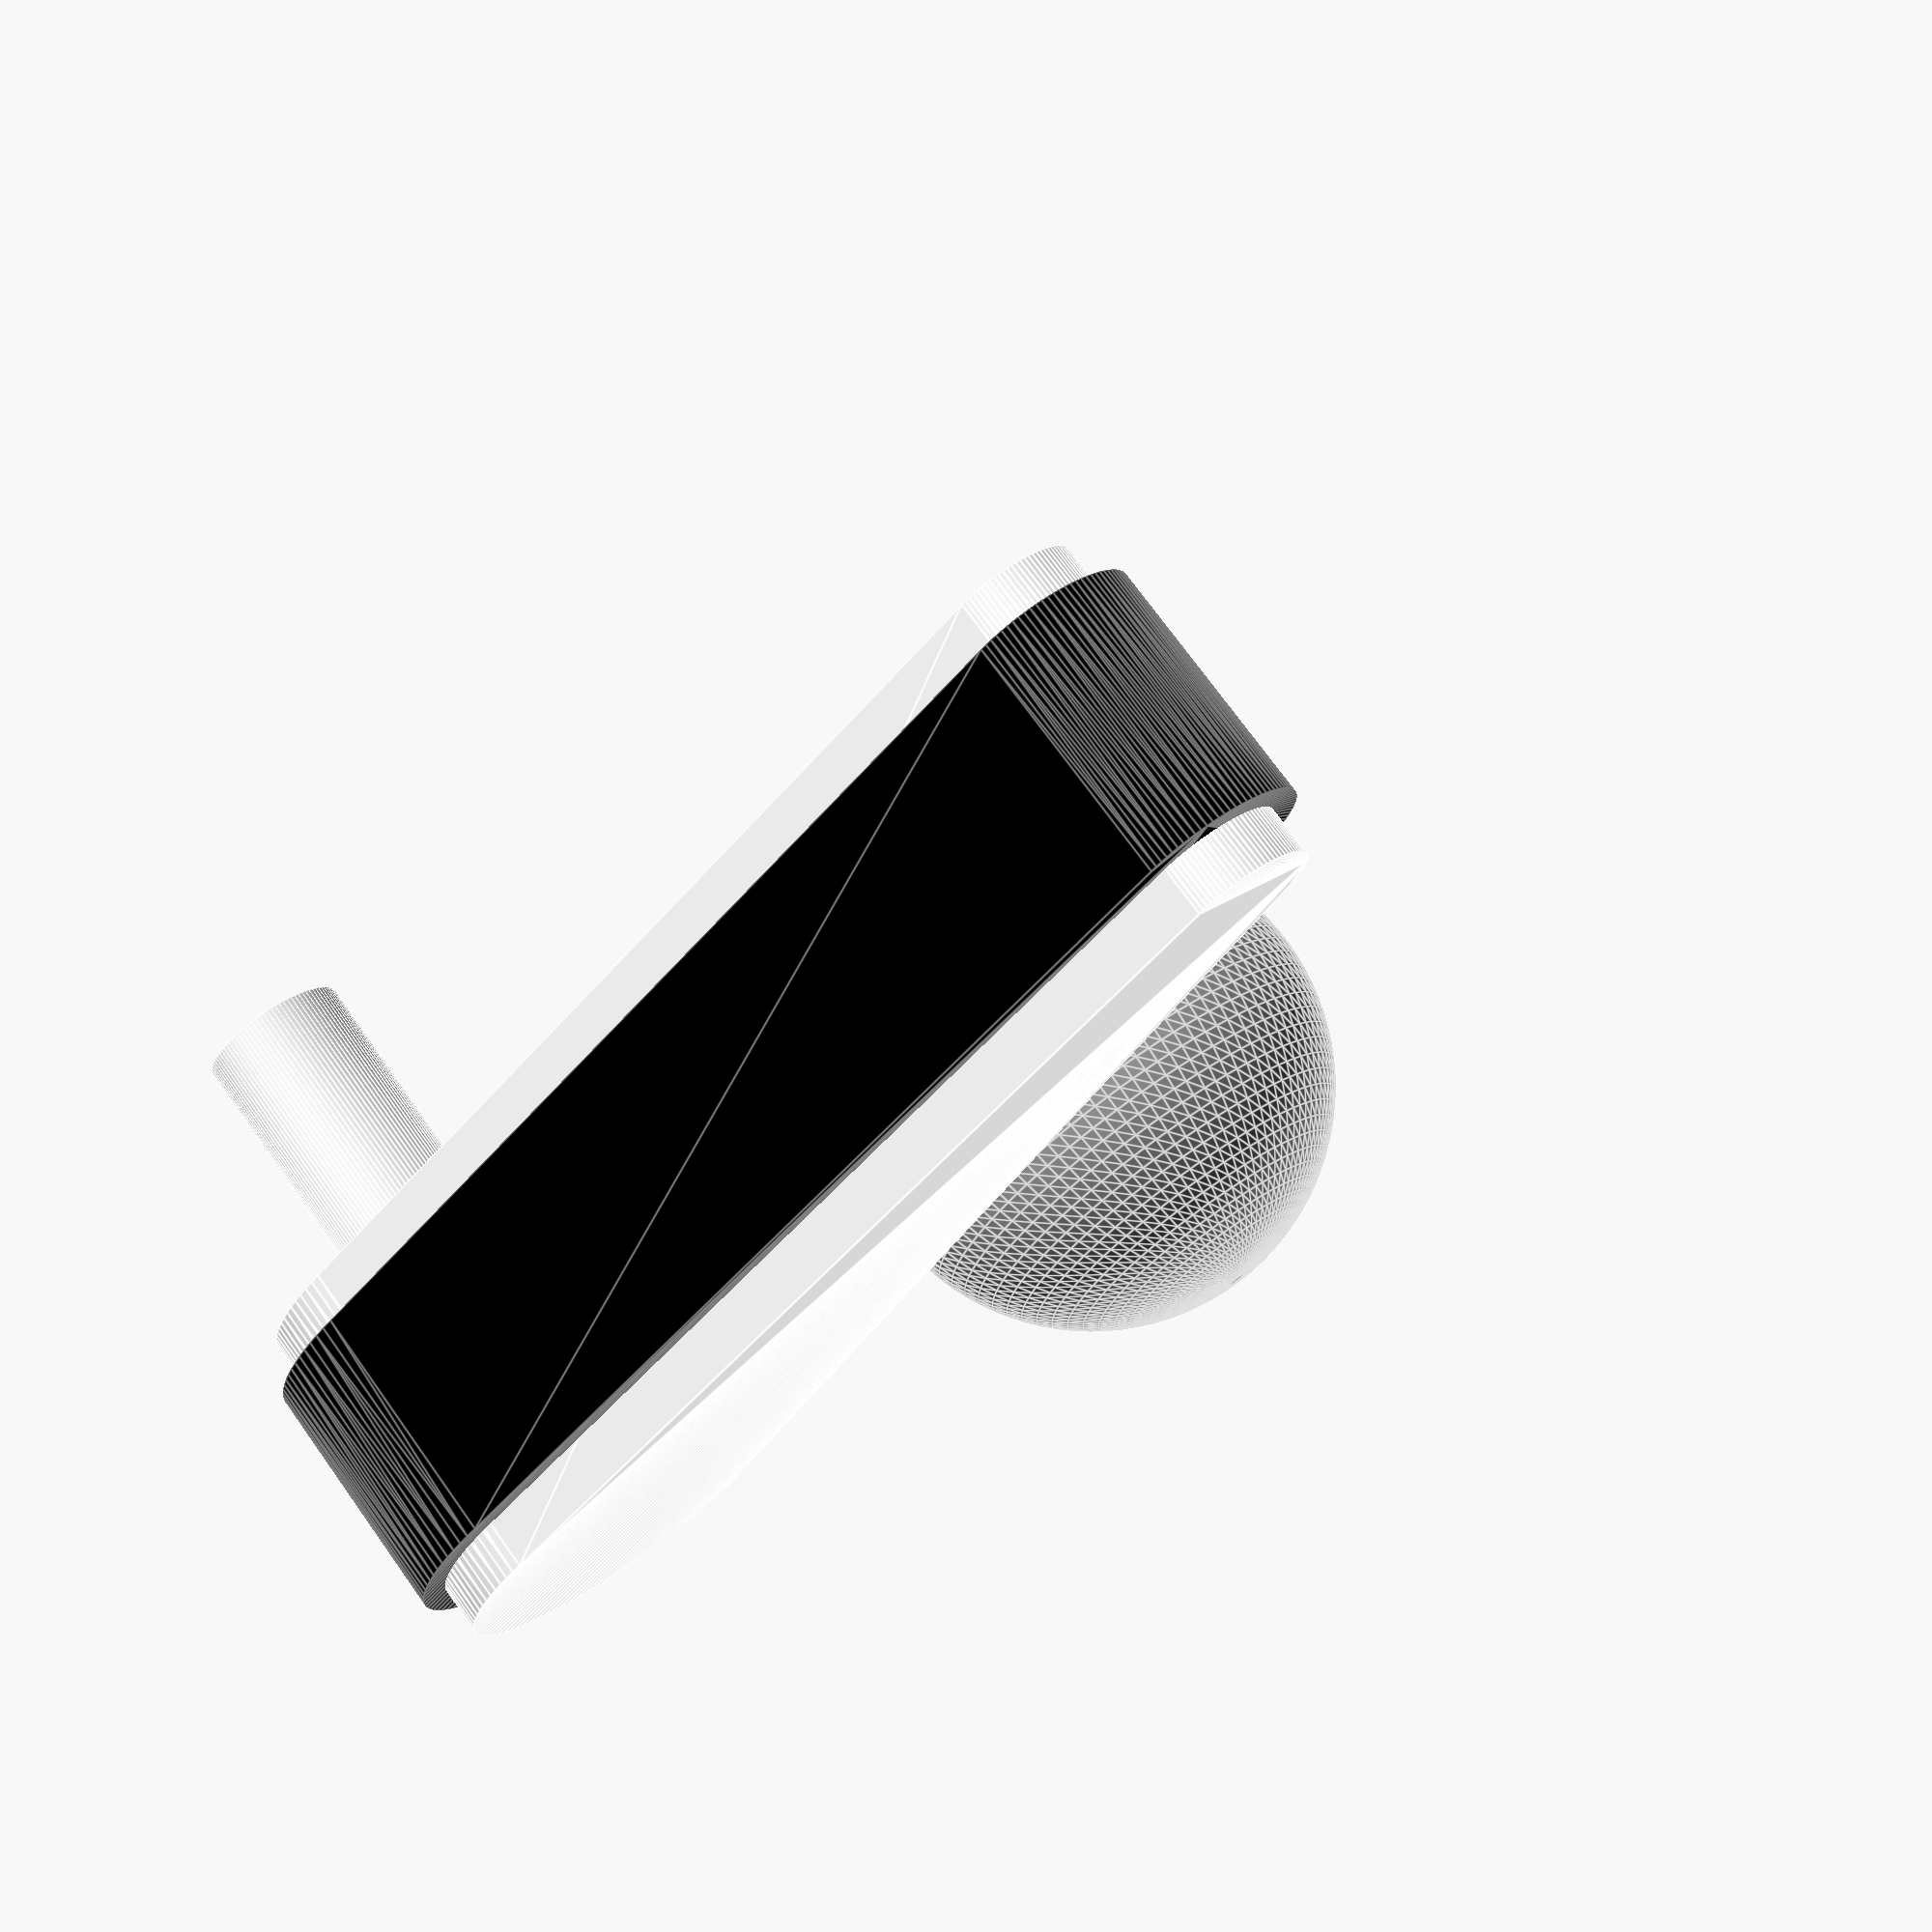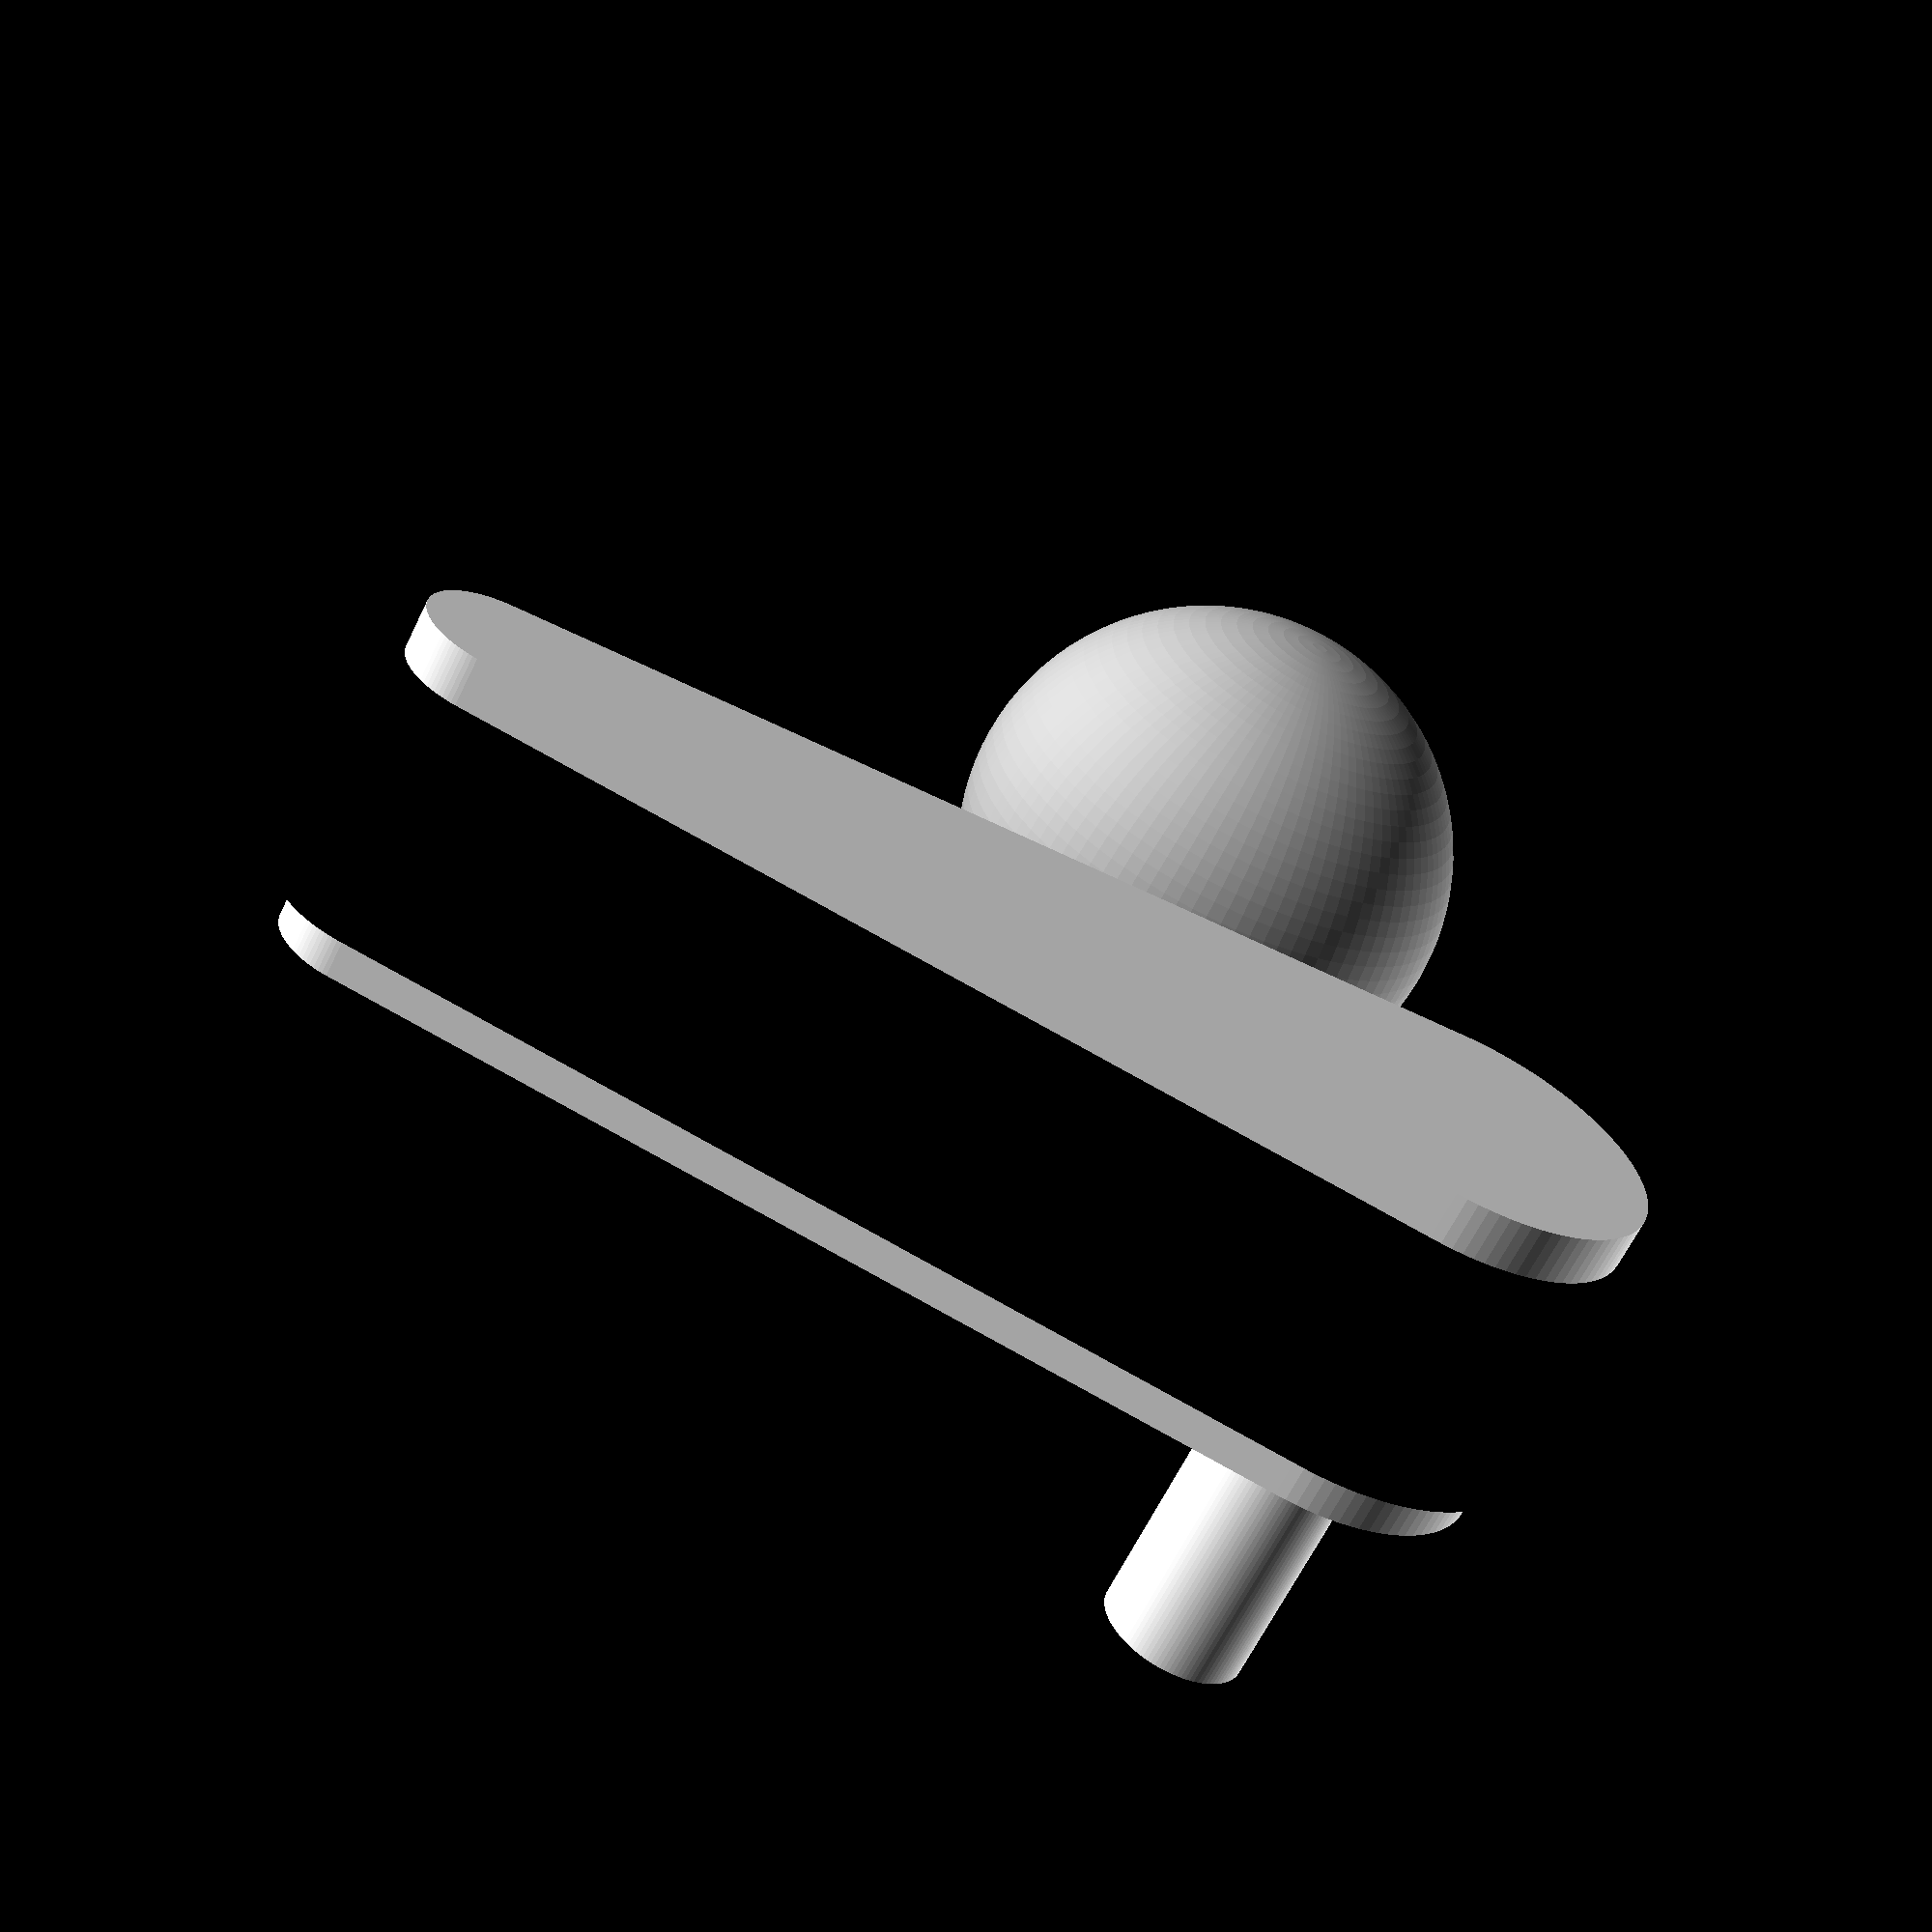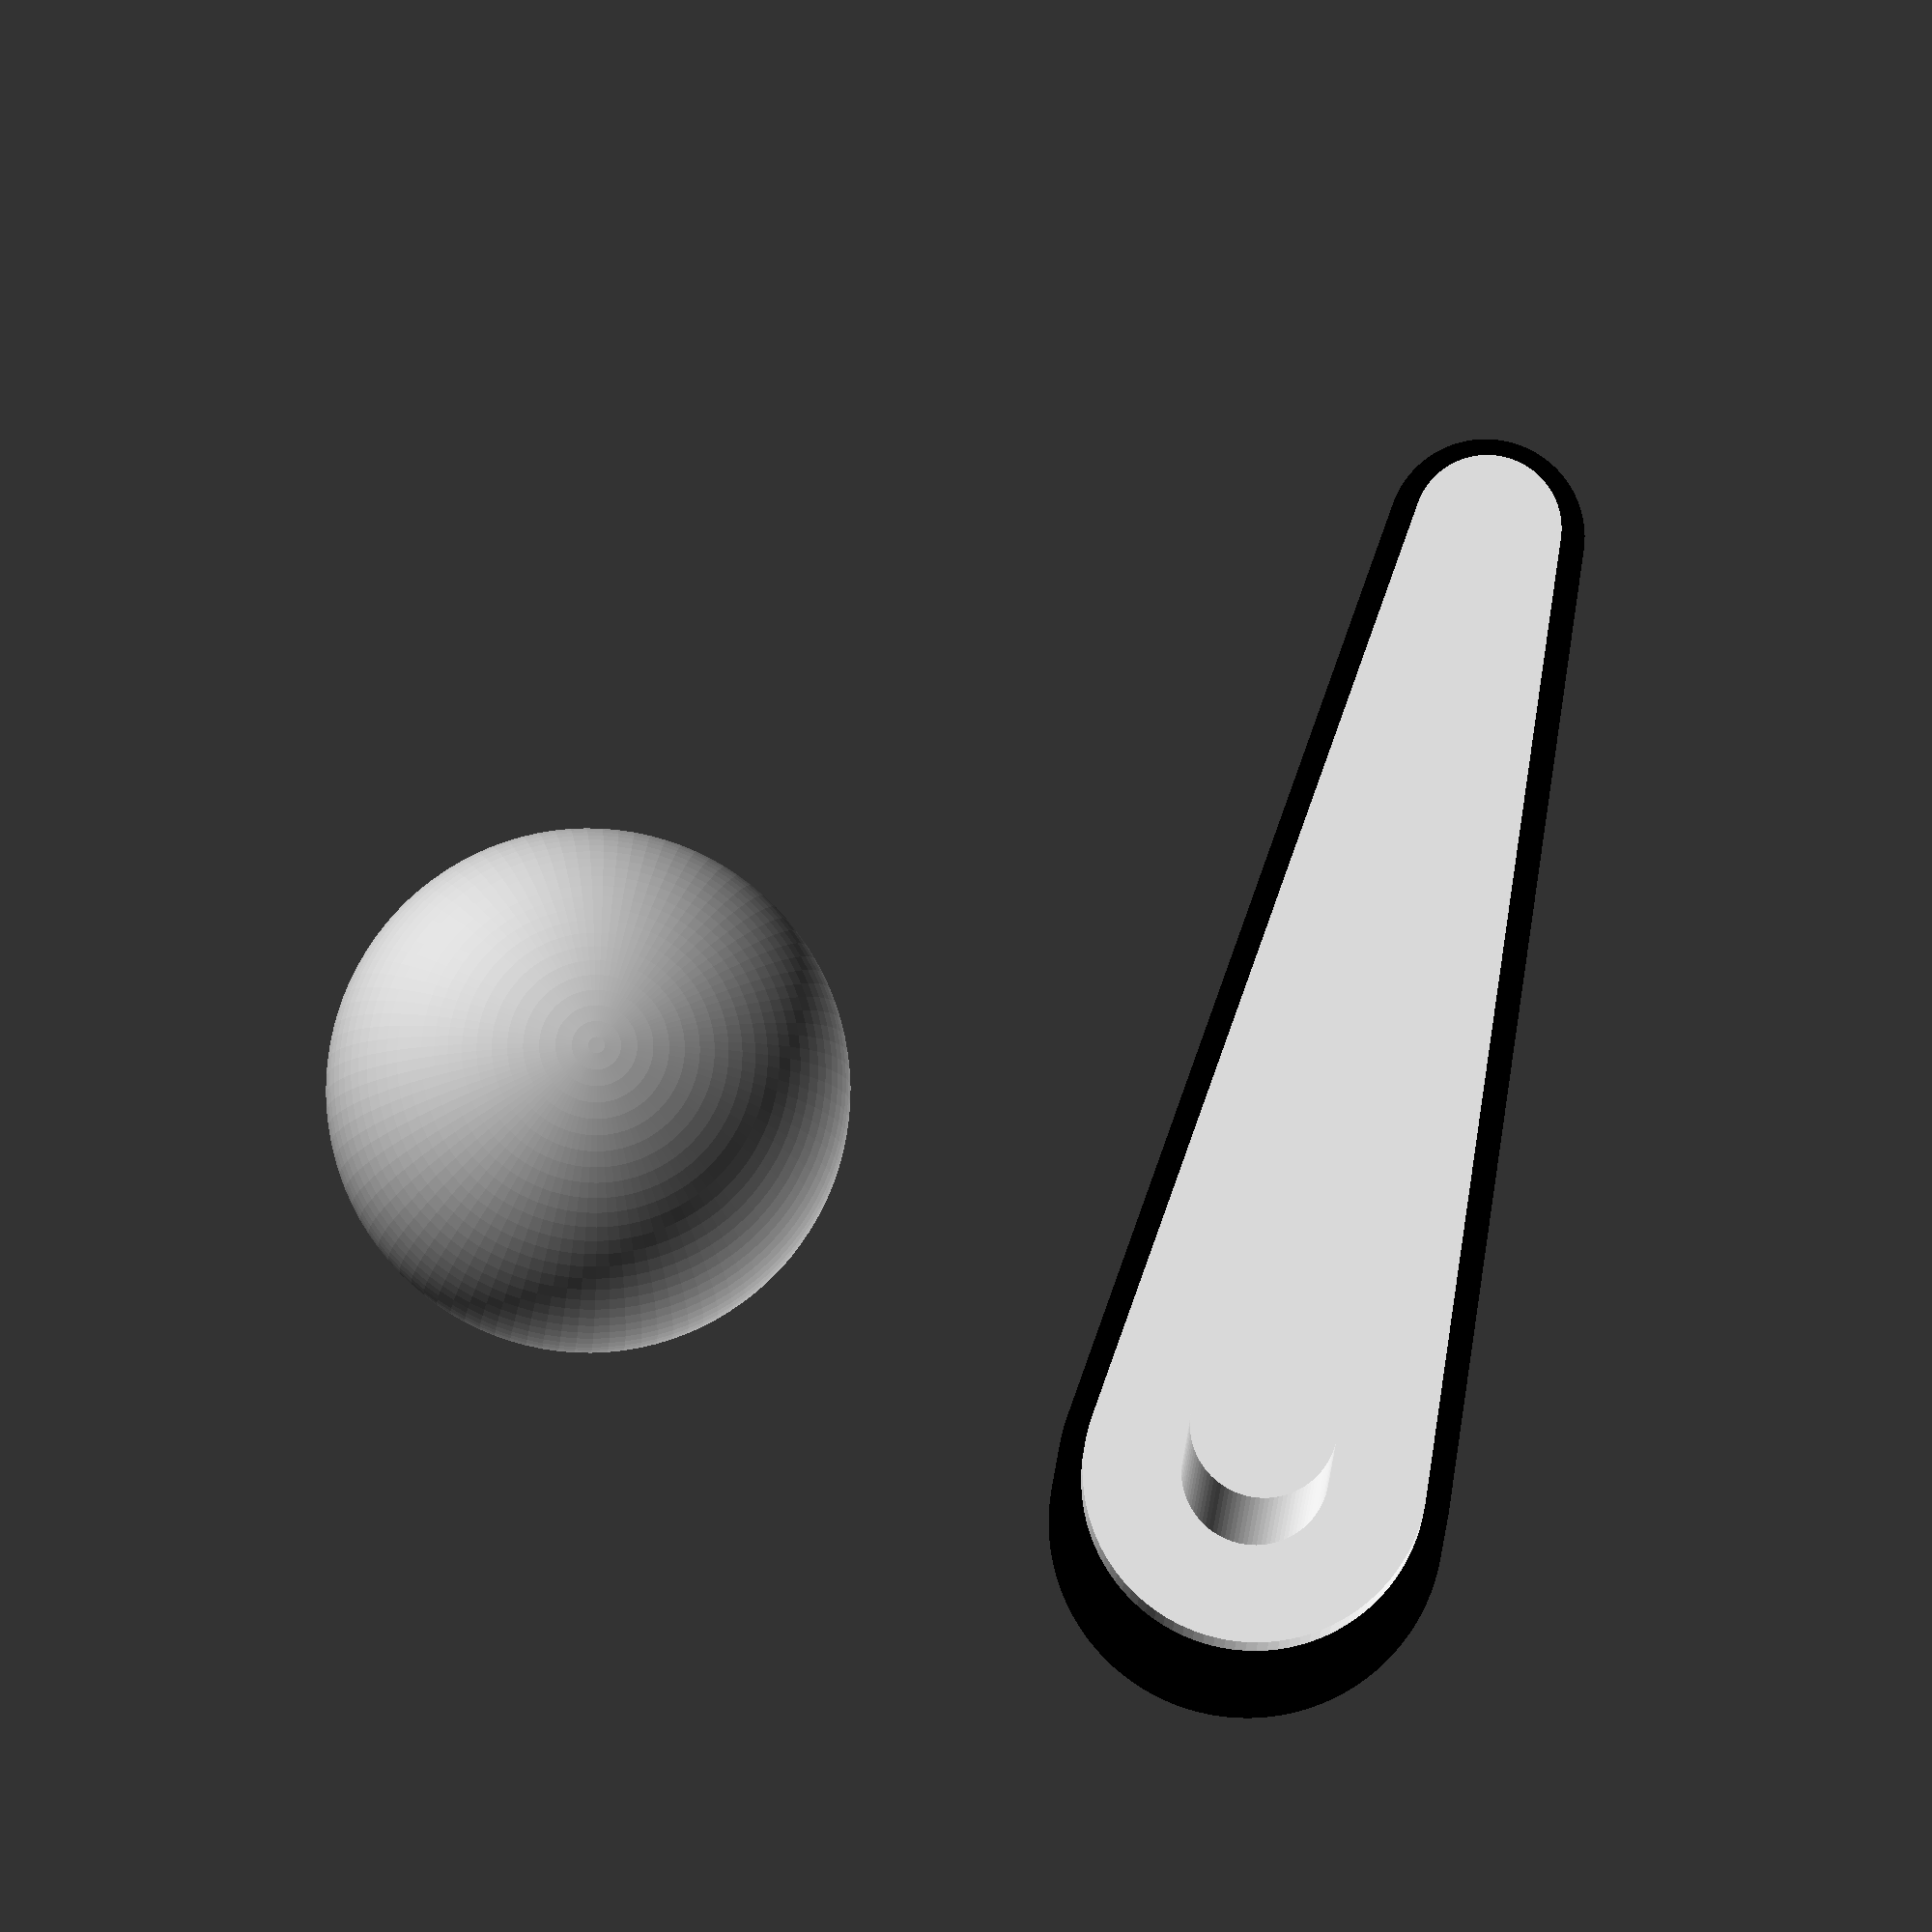
<openscad>
// Reference Pinball (1 1/16")
color("silver")
translate([1500, 500, 0]){
	sphere(r=531.25, $fn=100, center=true);
}

color("white")
hull() {
	translate([2000, -1000, 0]) {
		cylinder(h=700, r=350, center=true, $fn=100);
	}
	translate([0, -1000, 0]) {
		cylinder(h=700, r=150, center=true, $fn=100);
	}
}

color("black")
hull() {
	translate([2000, -1000, 0]){
		cylinder(h=500, r=400, center=true, $fn=100);
	}
	translate([0, -1000, 0]){
		cylinder(h=500, r=200, center=true, $fn=100);
	}
}

color("white")
translate([2000, -1000, -400]){
	cylinder(h=1000, r=150, center=true, $fn=100);
}
</openscad>
<views>
elev=107.5 azim=315.0 roll=215.6 proj=p view=edges
elev=243.7 azim=186.9 roll=205.9 proj=p view=wireframe
elev=190.0 azim=256.4 roll=1.8 proj=o view=wireframe
</views>
